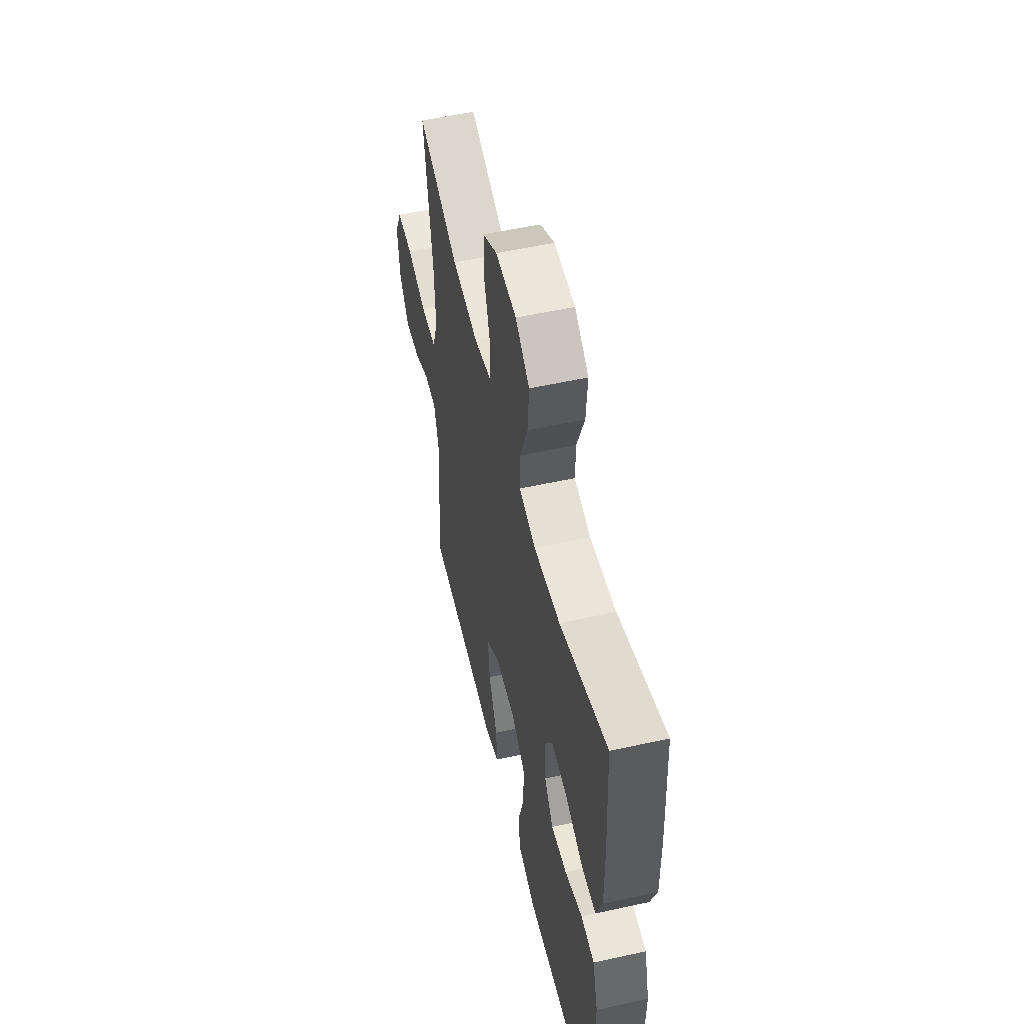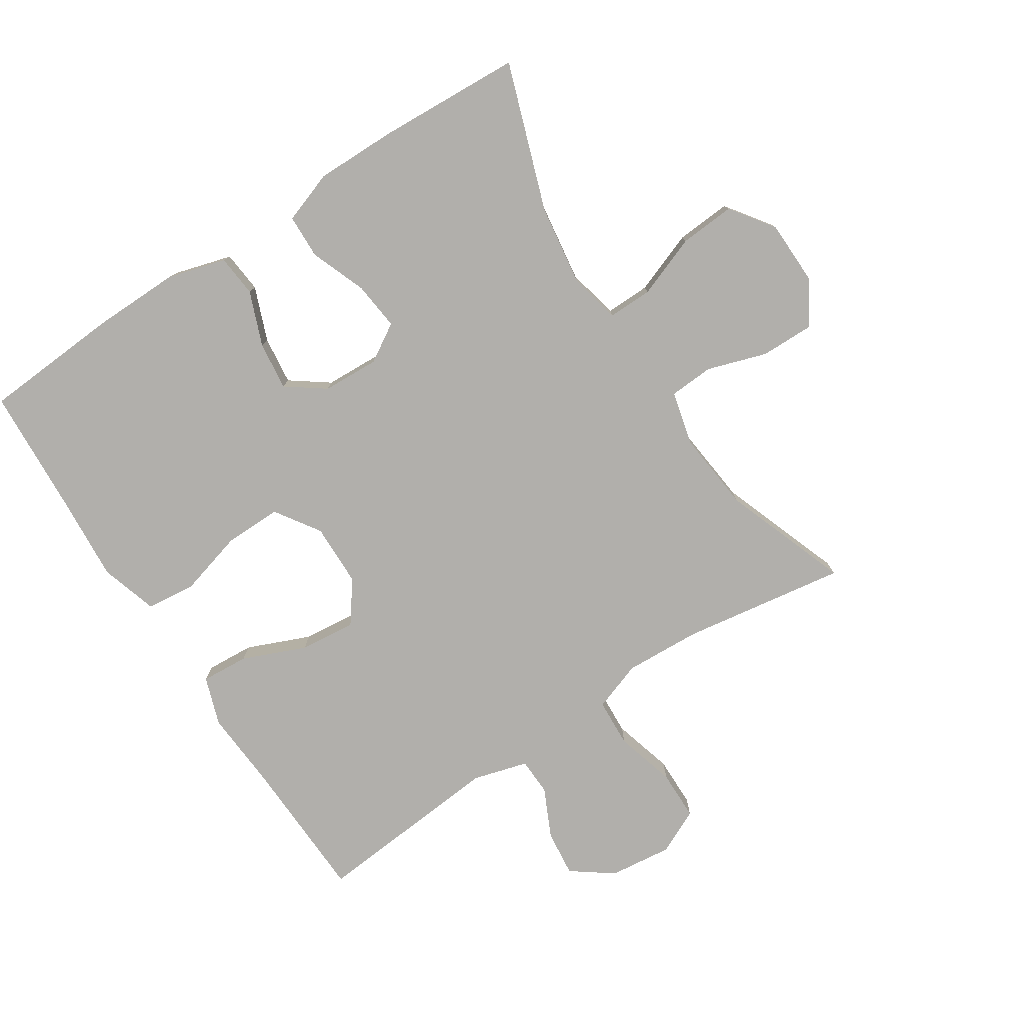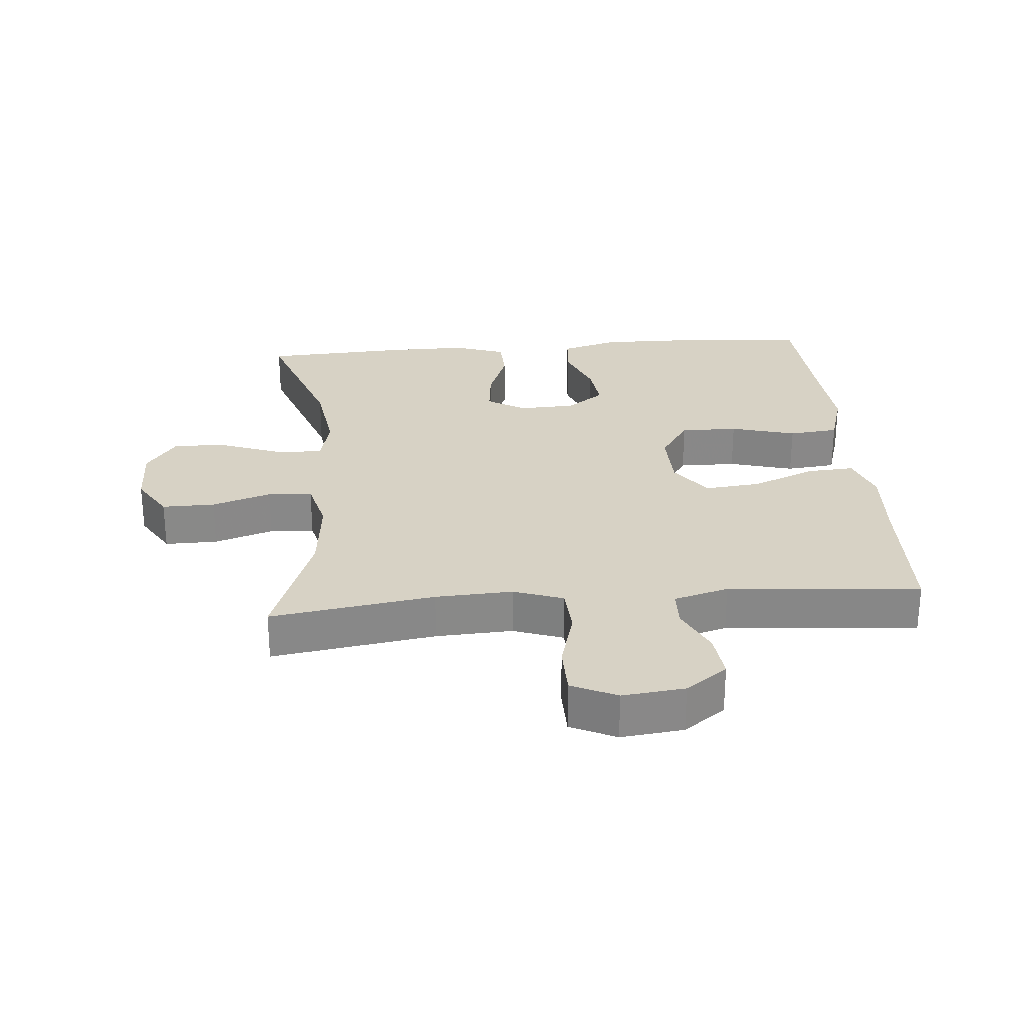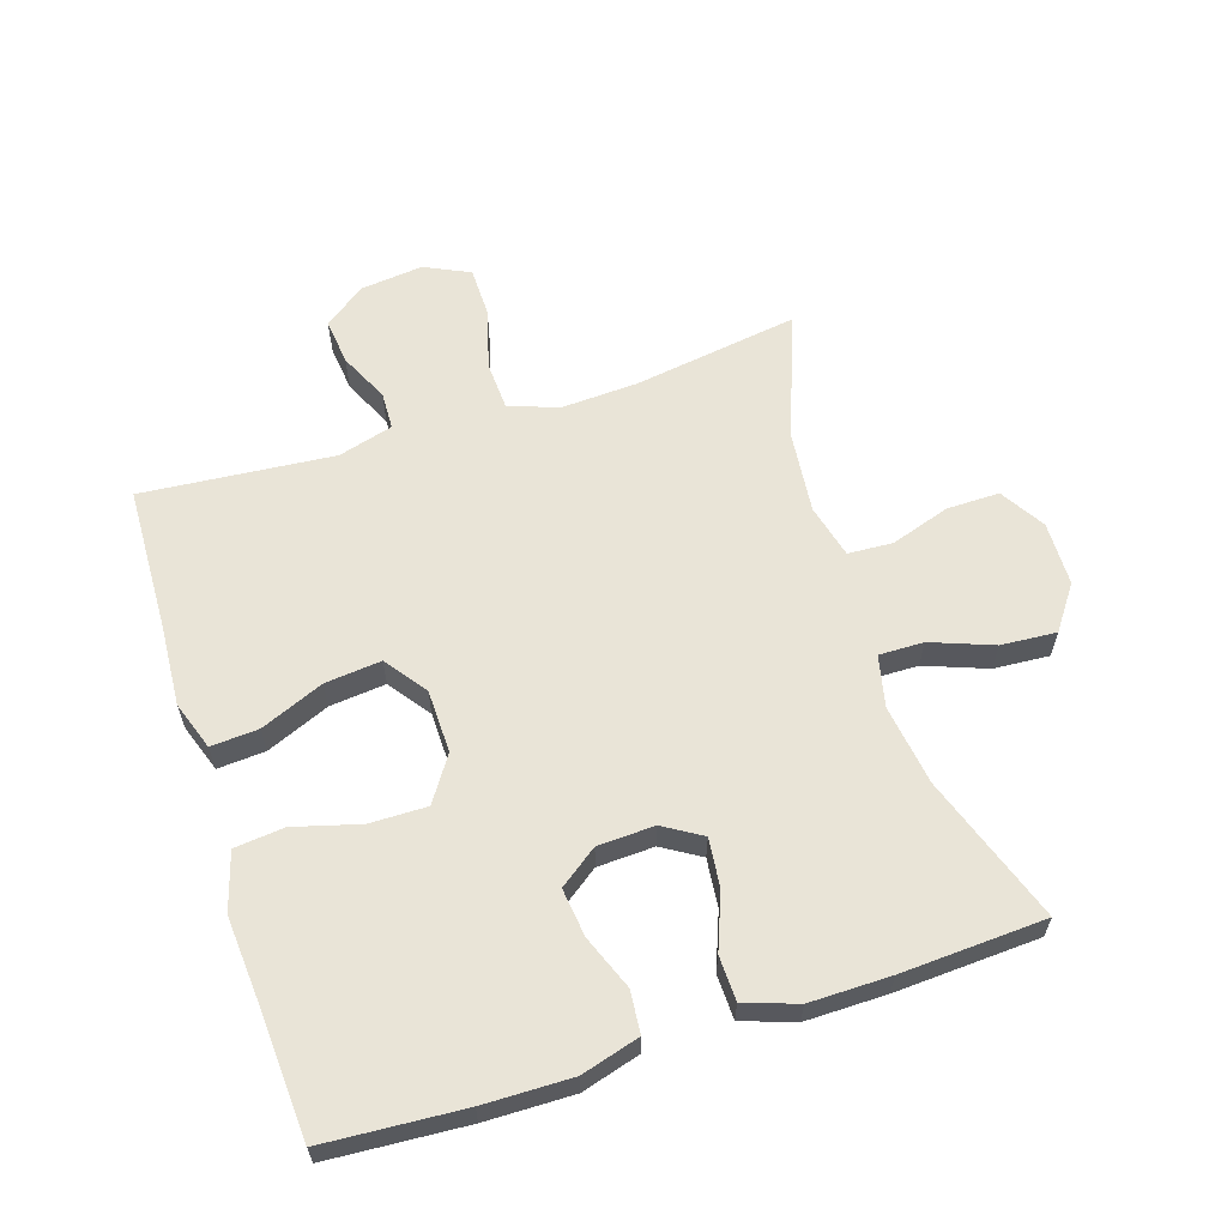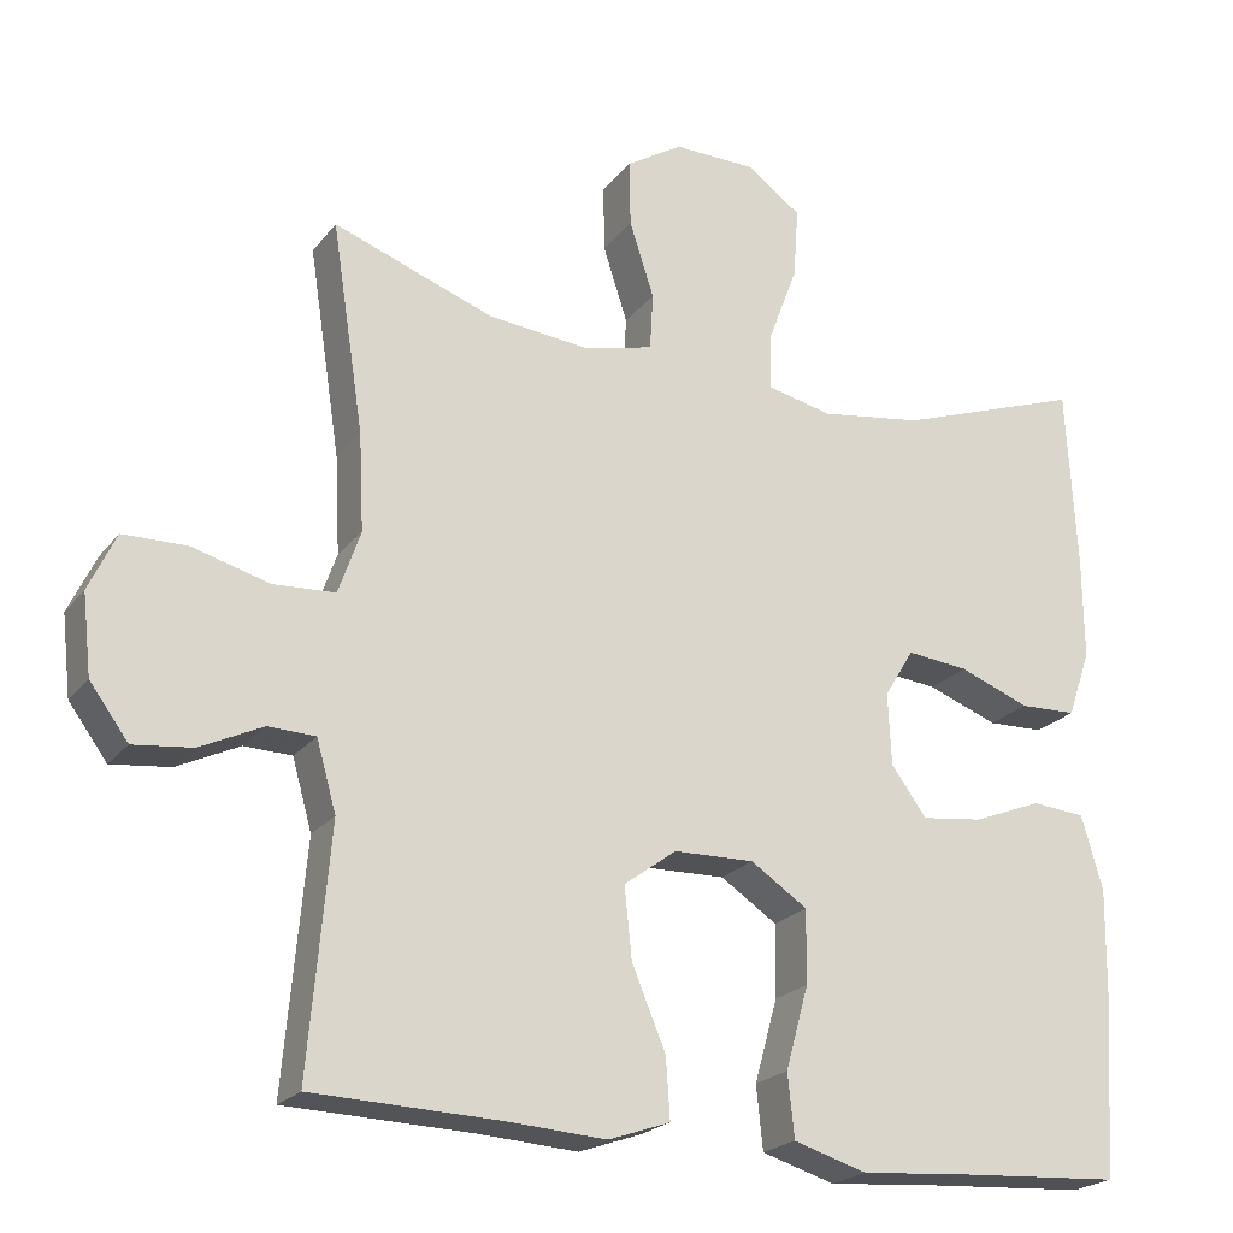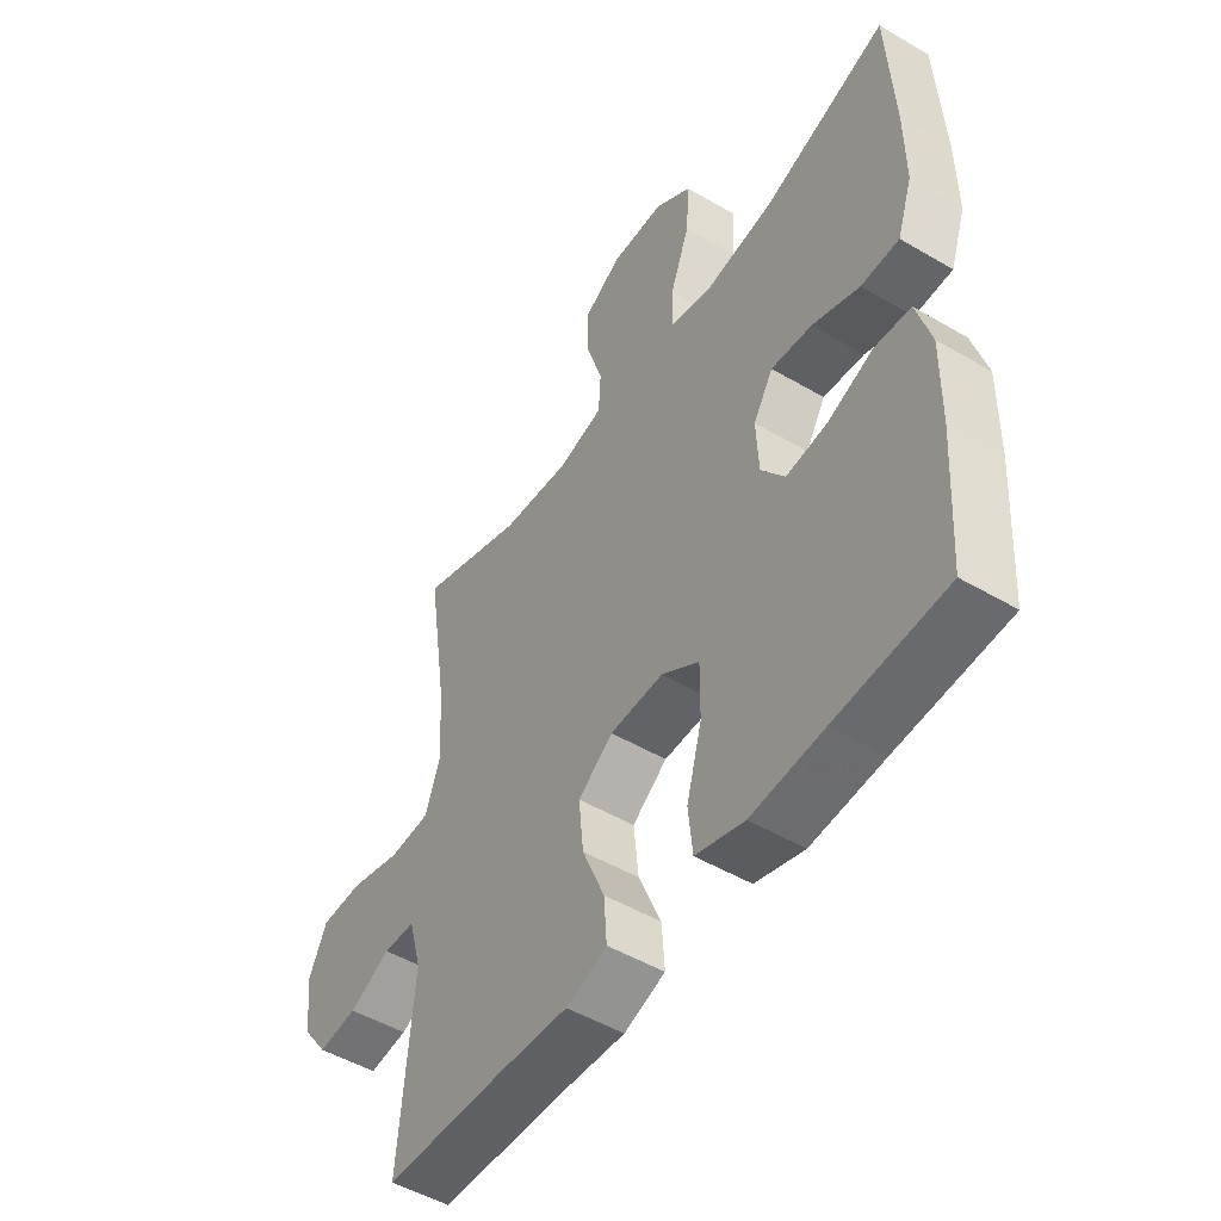
<metadata>
{"format":"obj","ext":"obj","renderer":"f3d","projection":"perspective","resolution":1024,"background":"white","views":[{"elev":54.3,"azim":-103.2,"up":"+Z"},{"elev":-78.1,"azim":-56.9,"up":"+Y"},{"elev":27.4,"azim":85.2,"up":"+Y"},{"elev":61.1,"azim":-107.8,"up":"+Y"},{"elev":-21.8,"azim":152.9,"up":"+Z"},{"elev":-50.0,"azim":-122.9,"up":"+Z"}]}
</metadata>
<code>
v 0.5 0.07 -0.5
v 0.272 0.07 -0.508
v 0.151 0.07 -0.516
v 0.076 0.07 -0.49
v 0.081 0.07 -0.416
v 0.122 0.07 -0.318
v 0.131 0.07 -0.231
v 0.067 0.07 -0.184
v -0.031 0.07 -0.182
v -0.1 0.07 -0.228
v -0.099 0.07 -0.317
v -0.071 0.07 -0.418
v -0.079 0.07 -0.495
v -0.168 0.07 -0.522
v -0.301 0.07 -0.512
v -0.5 0.07 -0.5
v -0.514 0.07 -0.286
v -0.516 0.07 -0.15
v -0.49 0.07 -0.06
v -0.425 0.07 -0.054
v -0.341 0.07 -0.087
v -0.266 0.07 -0.096
v -0.223 0.07 -0.037
v -0.219 0.07 0.051
v -0.255 0.07 0.11
v -0.33 0.07 0.102
v -0.416 0.07 0.069
v -0.485 0.07 0.071
v -0.513 0.07 0.152
v -0.512 0.07 0.277
v -0.5 0.07 0.5
v -0.273 0.07 0.421
v -0.148 0.07 0.403
v -0.069 0.07 0.421
v -0.07 0.07 0.49
v -0.106 0.07 0.586
v -0.112 0.07 0.672
v -0.045 0.07 0.72
v 0.054 0.07 0.722
v 0.123 0.07 0.68
v 0.122 0.07 0.598
v 0.092 0.07 0.506
v 0.096 0.07 0.437
v 0.179 0.07 0.416
v 0.305 0.07 0.429
v 0.5 0.07 0.5
v 0.461 0.07 0.246
v 0.455 0.07 0.127
v 0.482 0.07 0.05
v 0.557 0.07 0.046
v 0.651 0.07 0.072
v 0.729 0.07 0.071
v 0.762 0.07 0.001
v 0.751 0.07 -0.096
v 0.704 0.07 -0.16
v 0.632 0.07 -0.152
v 0.556 0.07 -0.116
v 0.498 0.07 -0.118
v 0.474 0.07 -0.203
v 0.5 0 -0.5
v 0.272 0 -0.508
v 0.151 0 -0.516
v 0.076 0 -0.49
v 0.081 0 -0.416
v 0.122 0 -0.318
v 0.131 0 -0.231
v 0.067 0 -0.184
v -0.031 0 -0.182
v -0.1 0 -0.228
v -0.099 0 -0.317
v -0.071 0 -0.418
v -0.079 0 -0.495
v -0.168 0 -0.522
v -0.301 0 -0.512
v -0.5 0 -0.5
v -0.514 0 -0.286
v -0.516 0 -0.15
v -0.49 0 -0.06
v -0.425 0 -0.054
v -0.341 0 -0.087
v -0.266 0 -0.096
v -0.223 0 -0.037
v -0.219 0 0.051
v -0.255 0 0.11
v -0.33 0 0.102
v -0.416 0 0.069
v -0.485 0 0.071
v -0.513 0 0.152
v -0.512 0 0.277
v -0.5 0 0.5
v -0.273 0 0.421
v -0.148 0 0.403
v -0.069 0 0.421
v -0.07 0 0.49
v -0.106 0 0.586
v -0.112 0 0.672
v -0.045 0 0.72
v 0.054 0 0.722
v 0.123 0 0.68
v 0.122 0 0.598
v 0.092 0 0.506
v 0.096 0 0.437
v 0.179 0 0.416
v 0.305 0 0.429
v 0.5 0 0.5
v 0.461 0 0.246
v 0.455 0 0.127
v 0.482 0 0.05
v 0.557 0 0.046
v 0.651 0 0.072
v 0.729 0 0.071
v 0.762 0 0.001
v 0.751 0 -0.096
v 0.704 0 -0.16
v 0.632 0 -0.152
v 0.556 0 -0.116
v 0.498 0 -0.118
v 0.474 0 -0.203
f 55 56 57
f 54 55 57
f 53 54 57
f 52 53 57
f 51 52 57
f 50 51 57
f 49 50 57 58
f 48 49 58 59
f 45 46 47
f 44 45 47 48
f 43 44 48 59
f 40 41 42
f 39 40 42
f 38 39 42
f 37 38 42
f 36 37 42
f 35 36 42
f 34 35 42 43
f 59 1 2
f 43 59 2
f 34 43 2
f 33 34 2
f 30 31 32
f 29 30 32
f 28 29 32
f 27 28 32
f 26 27 32
f 25 26 32 33
f 19 20 21
f 18 19 21
f 17 18 21
f 16 17 21
f 15 16 21
f 15 21 22
f 14 15 22
f 13 14 22
f 12 13 22
f 11 12 22
f 10 11 22 23
f 4 5 6
f 3 4 6
f 2 3 6
f 2 6 7
f 33 2 7
f 33 7 8
f 25 33 8
f 24 25 8
f 9 10 23 24
f 8 9 24
f 116 115 114
f 116 114 113
f 116 113 112
f 116 112 111
f 116 111 110
f 116 110 109
f 117 116 109 108
f 118 117 108 107
f 106 105 104
f 107 106 104 103
f 118 107 103 102
f 101 100 99
f 101 99 98
f 101 98 97
f 101 97 96
f 101 96 95
f 101 95 94
f 102 101 94 93
f 61 60 118
f 61 118 102
f 61 102 93
f 61 93 92
f 91 90 89
f 91 89 88
f 91 88 87
f 91 87 86
f 91 86 85
f 92 91 85 84
f 80 79 78
f 80 78 77
f 80 77 76
f 80 76 75
f 80 75 74
f 81 80 74
f 81 74 73
f 81 73 72
f 81 72 71
f 81 71 70
f 82 81 70 69
f 65 64 63
f 65 63 62
f 65 62 61
f 66 65 61
f 66 61 92
f 67 66 92
f 67 92 84
f 67 84 83
f 83 82 69 68
f 83 68 67
f 1 60 61 2
f 2 61 62 3
f 3 62 63 4
f 4 63 64 5
f 5 64 65 6
f 6 65 66 7
f 7 66 67 8
f 8 67 68 9
f 9 68 69 10
f 10 69 70 11
f 11 70 71 12
f 12 71 72 13
f 13 72 73 14
f 14 73 74 15
f 15 74 75 16
f 16 75 76 17
f 17 76 77 18
f 18 77 78 19
f 19 78 79 20
f 20 79 80 21
f 21 80 81 22
f 22 81 82 23
f 23 82 83 24
f 24 83 84 25
f 25 84 85 26
f 26 85 86 27
f 27 86 87 28
f 28 87 88 29
f 29 88 89 30
f 30 89 90 31
f 31 90 91 32
f 32 91 92 33
f 33 92 93 34
f 34 93 94 35
f 35 94 95 36
f 36 95 96 37
f 37 96 97 38
f 38 97 98 39
f 39 98 99 40
f 40 99 100 41
f 41 100 101 42
f 42 101 102 43
f 43 102 103 44
f 44 103 104 45
f 45 104 105 46
f 46 105 106 47
f 47 106 107 48
f 48 107 108 49
f 49 108 109 50
f 50 109 110 51
f 51 110 111 52
f 52 111 112 53
f 53 112 113 54
f 54 113 114 55
f 55 114 115 56
f 56 115 116 57
f 57 116 117 58
f 58 117 118 59
f 59 118 60 1

</code>
